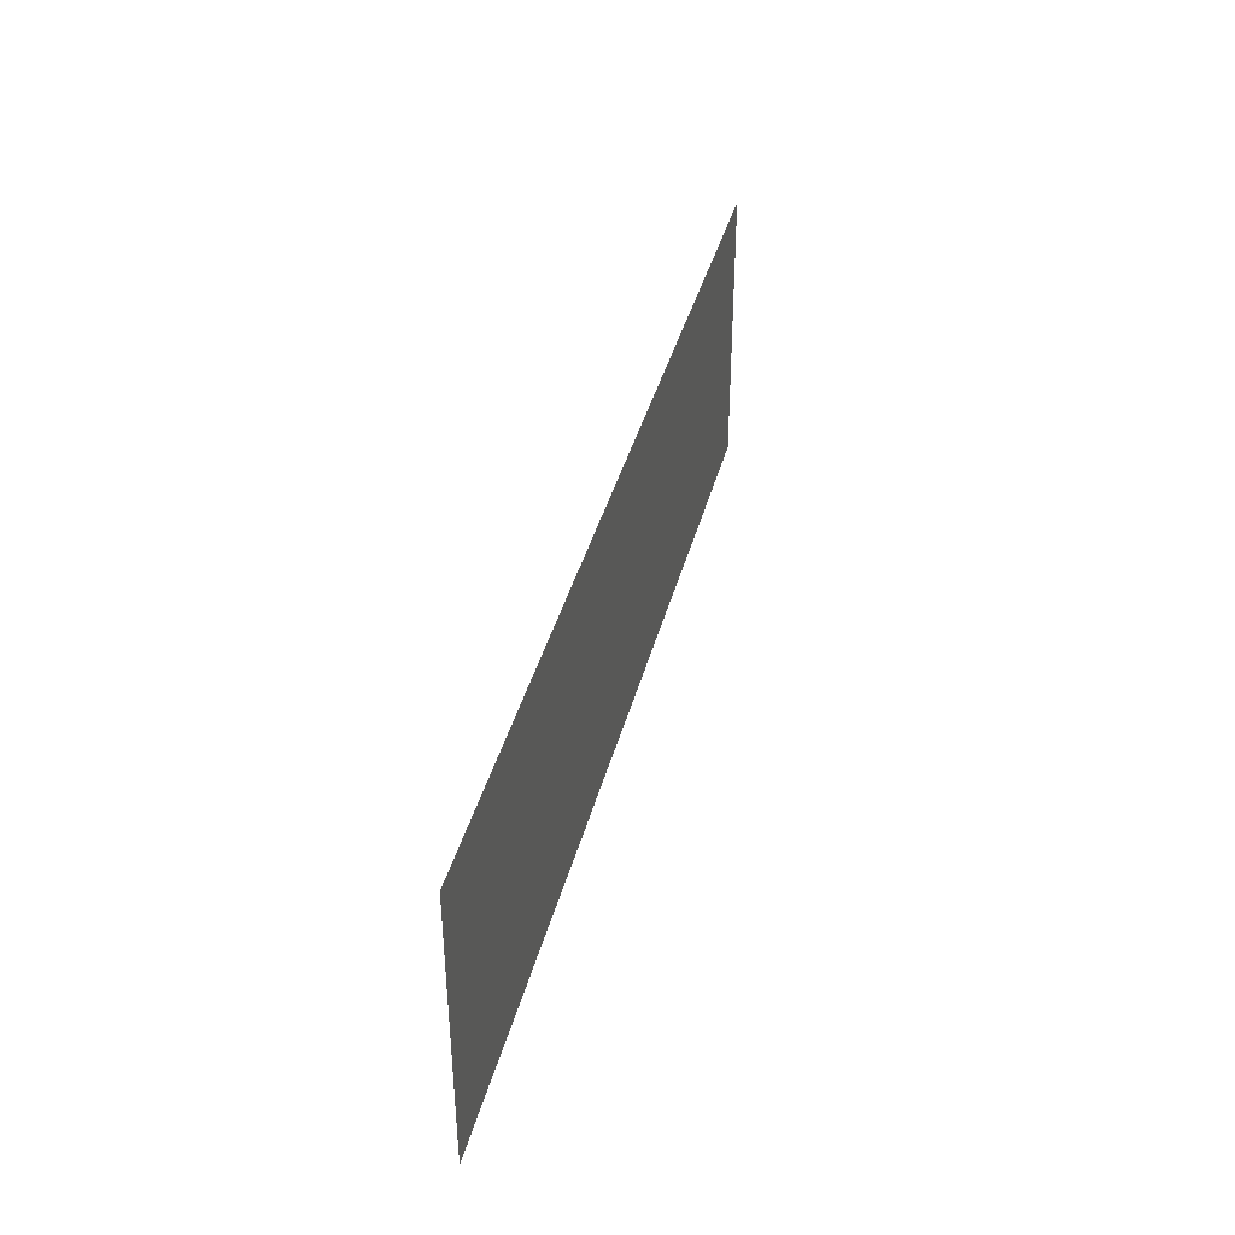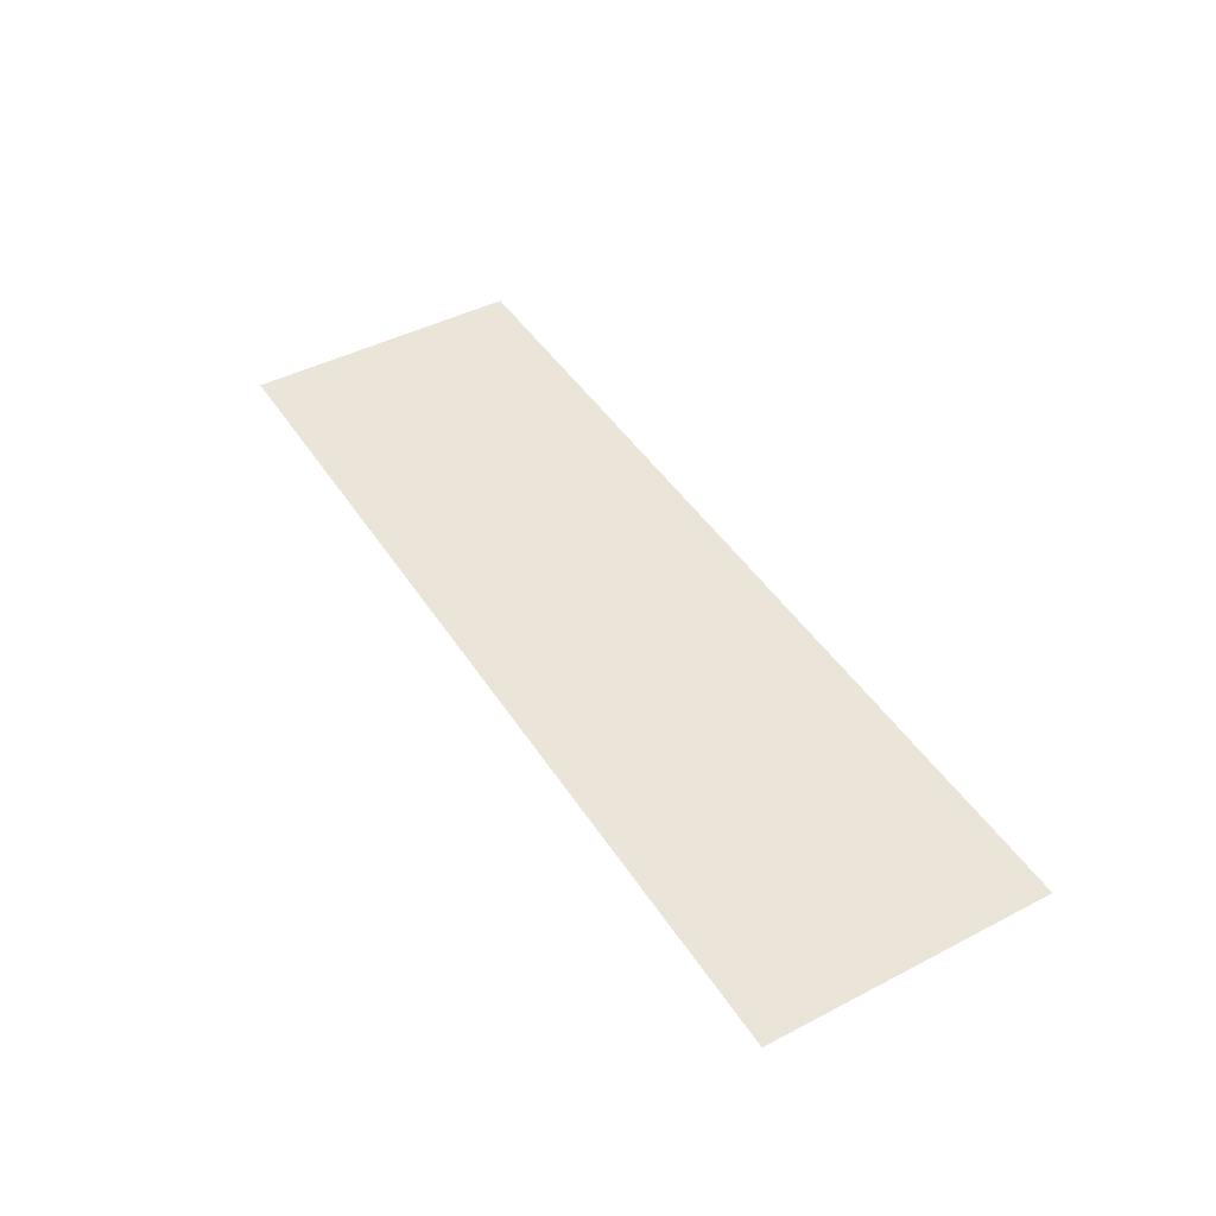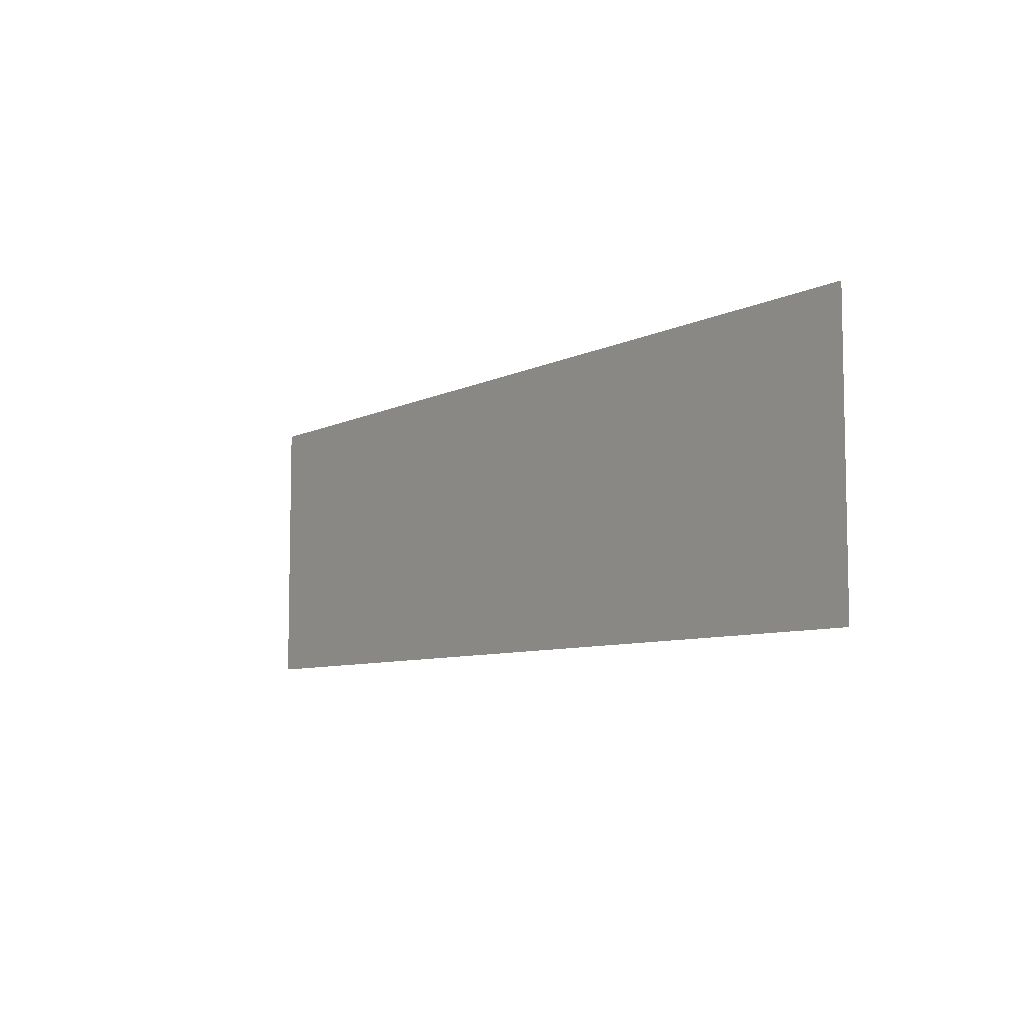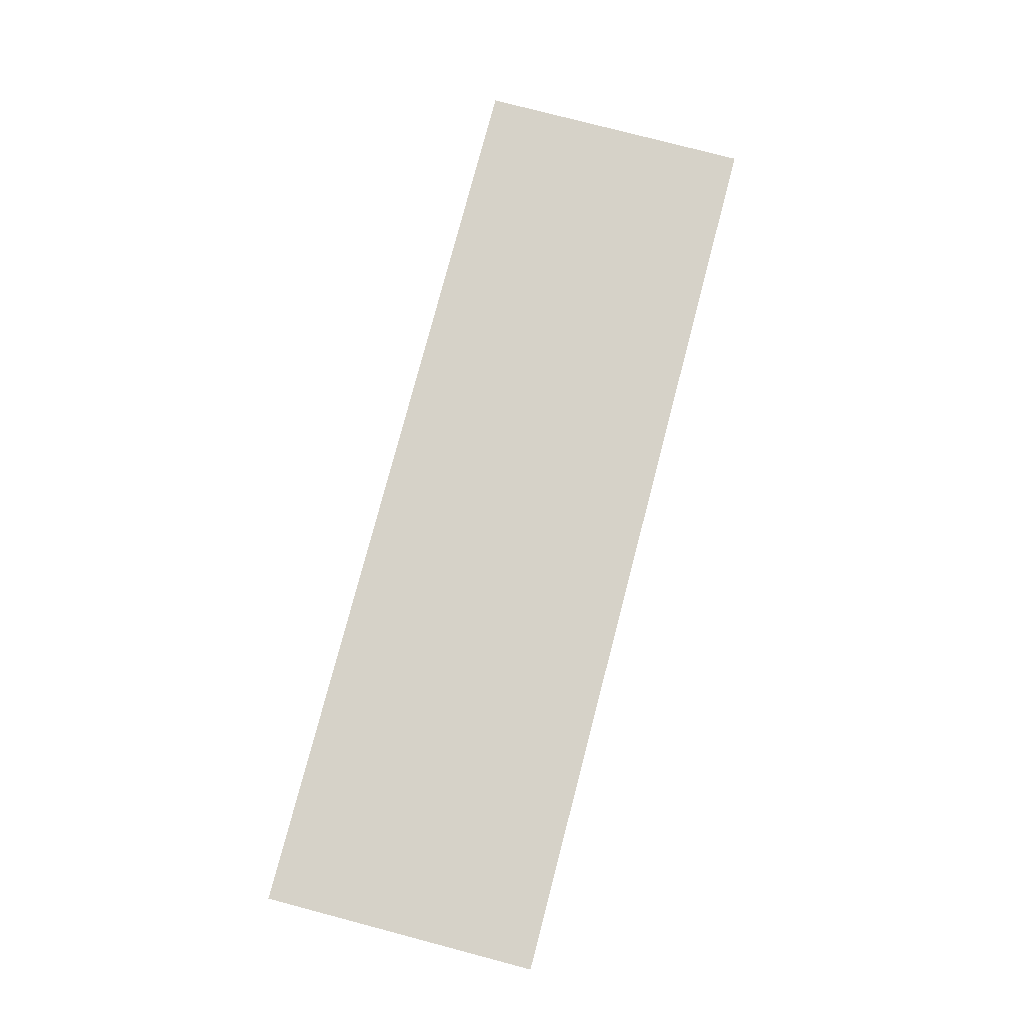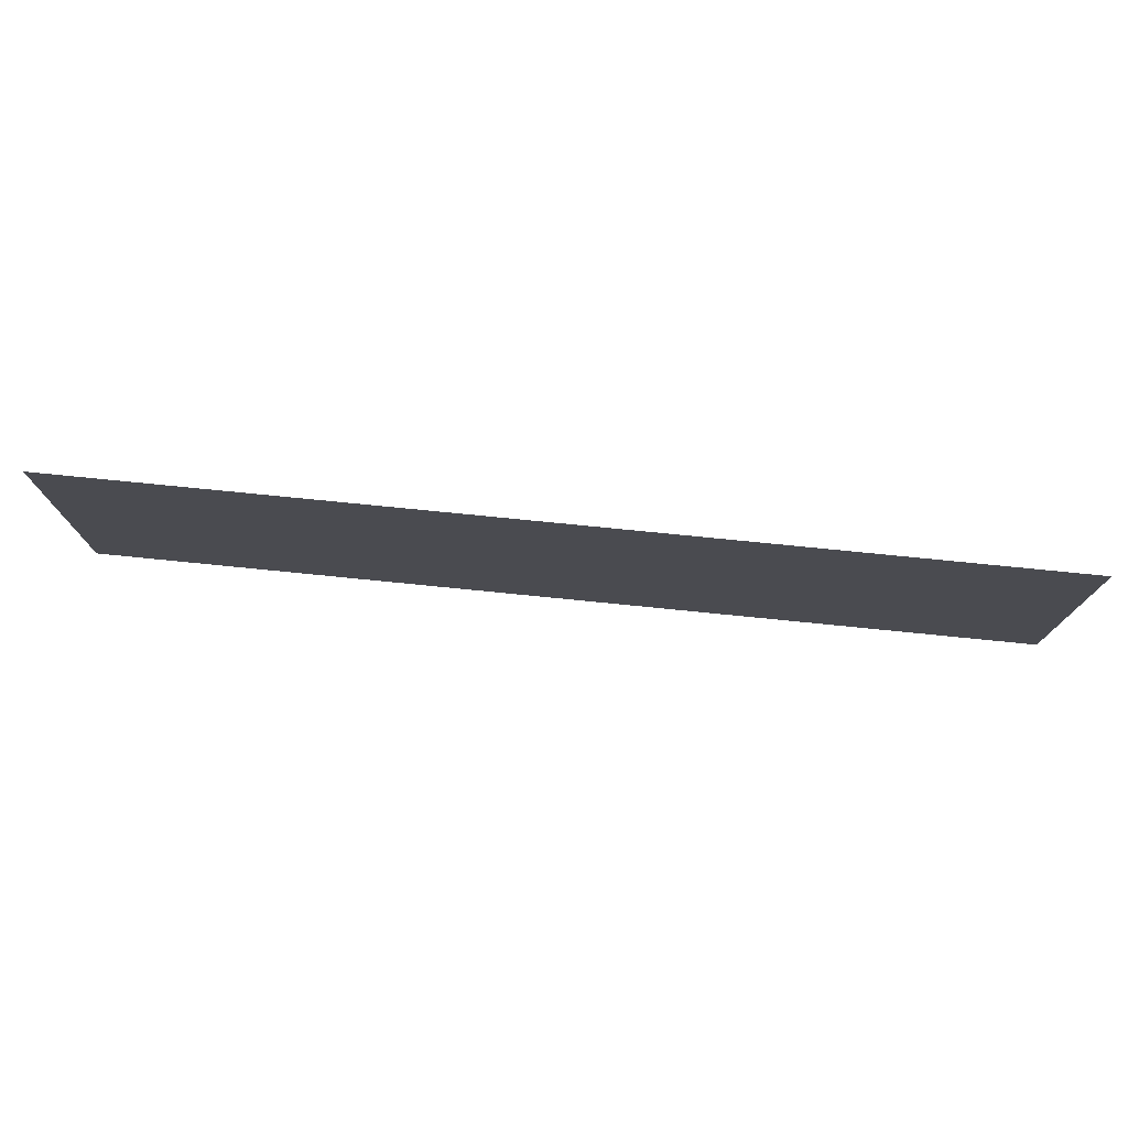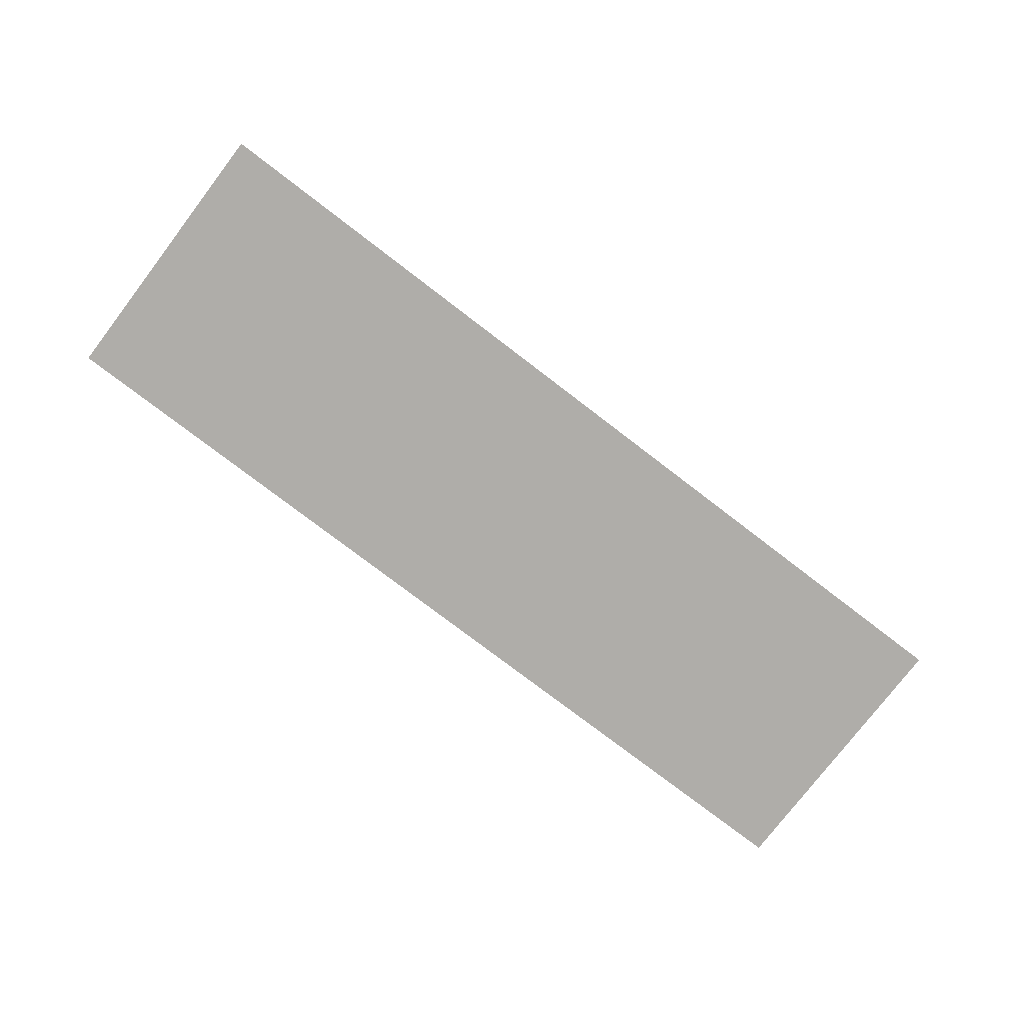
<metadata>
{"format":"obj","ext":"obj","renderer":"f3d","projection":"perspective","resolution":1024,"background":"white","views":[{"elev":39.3,"azim":-75.8,"up":"+Y"},{"elev":45.1,"azim":59.1,"up":"+Z"},{"elev":-7.4,"azim":-125.4,"up":"+Y"},{"elev":78.2,"azim":-75.3,"up":"+Z"},{"elev":76.0,"azim":5.7,"up":"+Y"},{"elev":-77.3,"azim":-37.4,"up":"+Z"}]}
</metadata>
<code>
o mesh39/mesh39-geometry#mesh39-geometry
v -0.3511 -0.4391 -0.3303
v -0.6958 -0.4391 -0.3303
v -0.3511 -0.3339 -0.3303
v -0.6958 -0.3339 -0.3303
f 1 2 3
f 3 2 1
f 1 3 2
f 2 3 1
f 4 3 2
f 2 3 4
f 4 2 3
f 3 2 4

</code>
